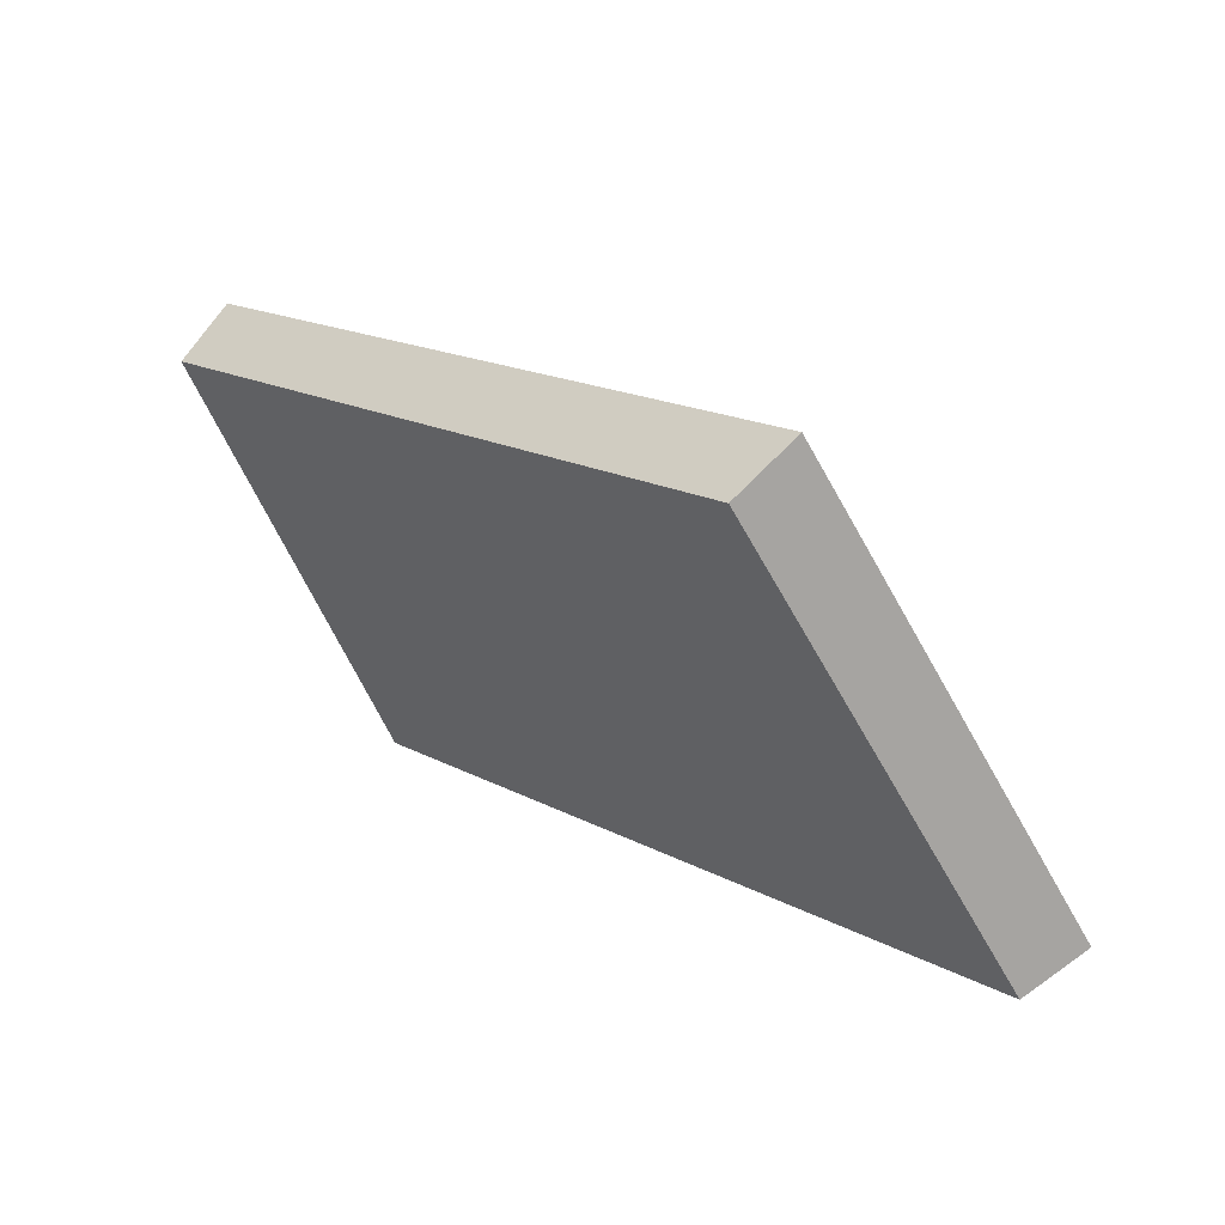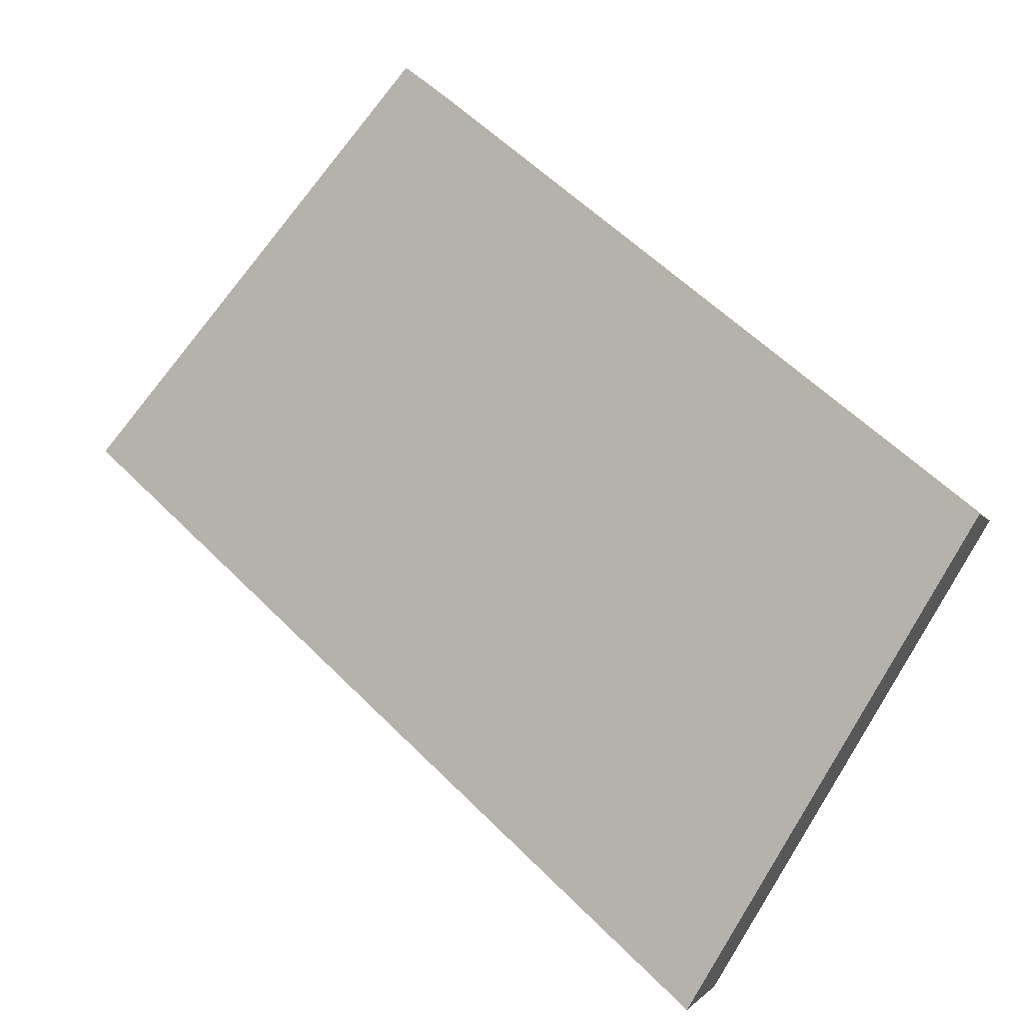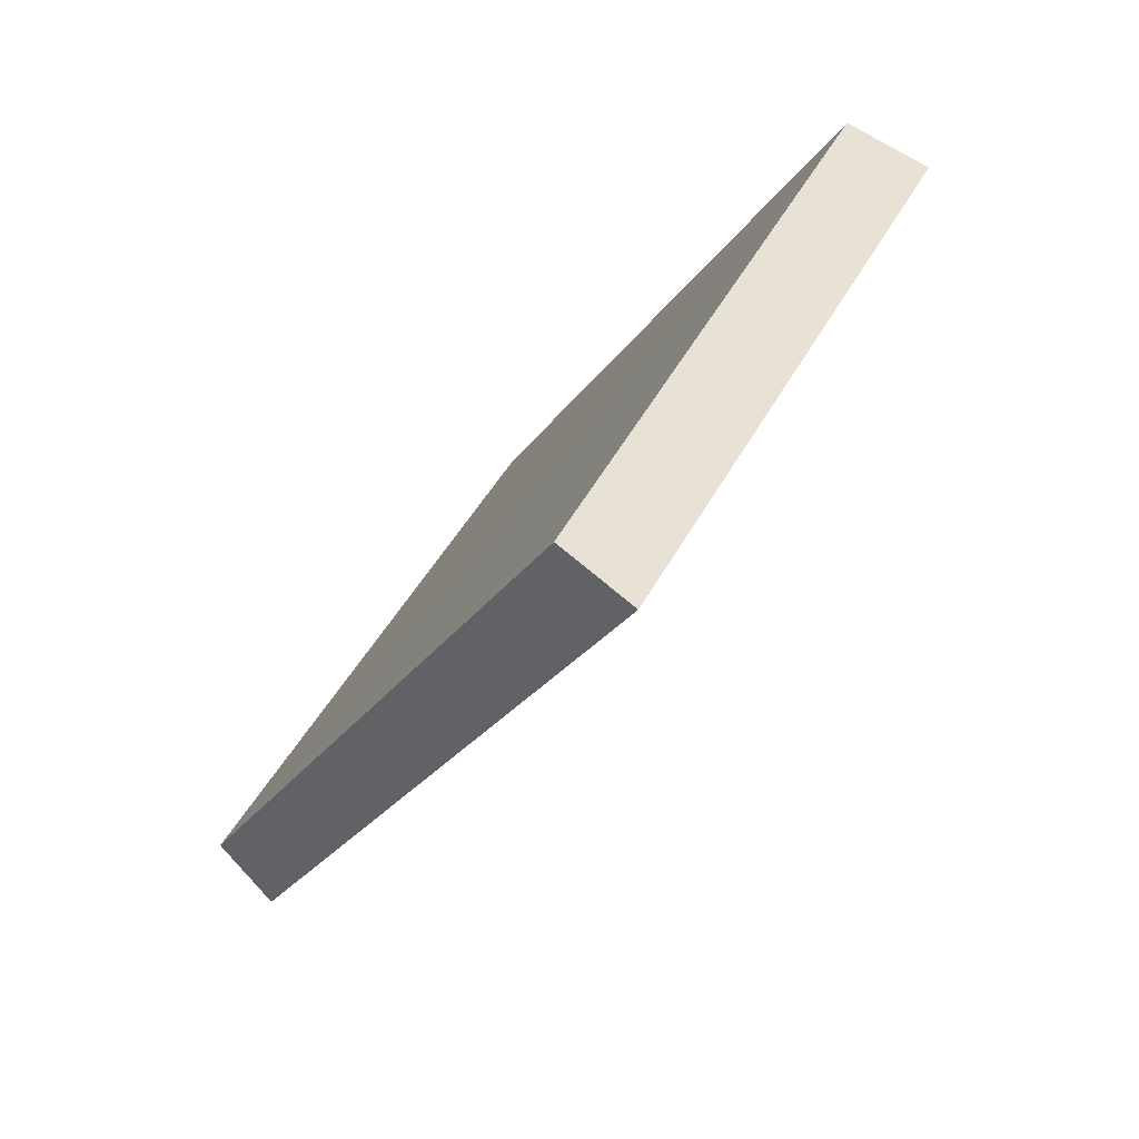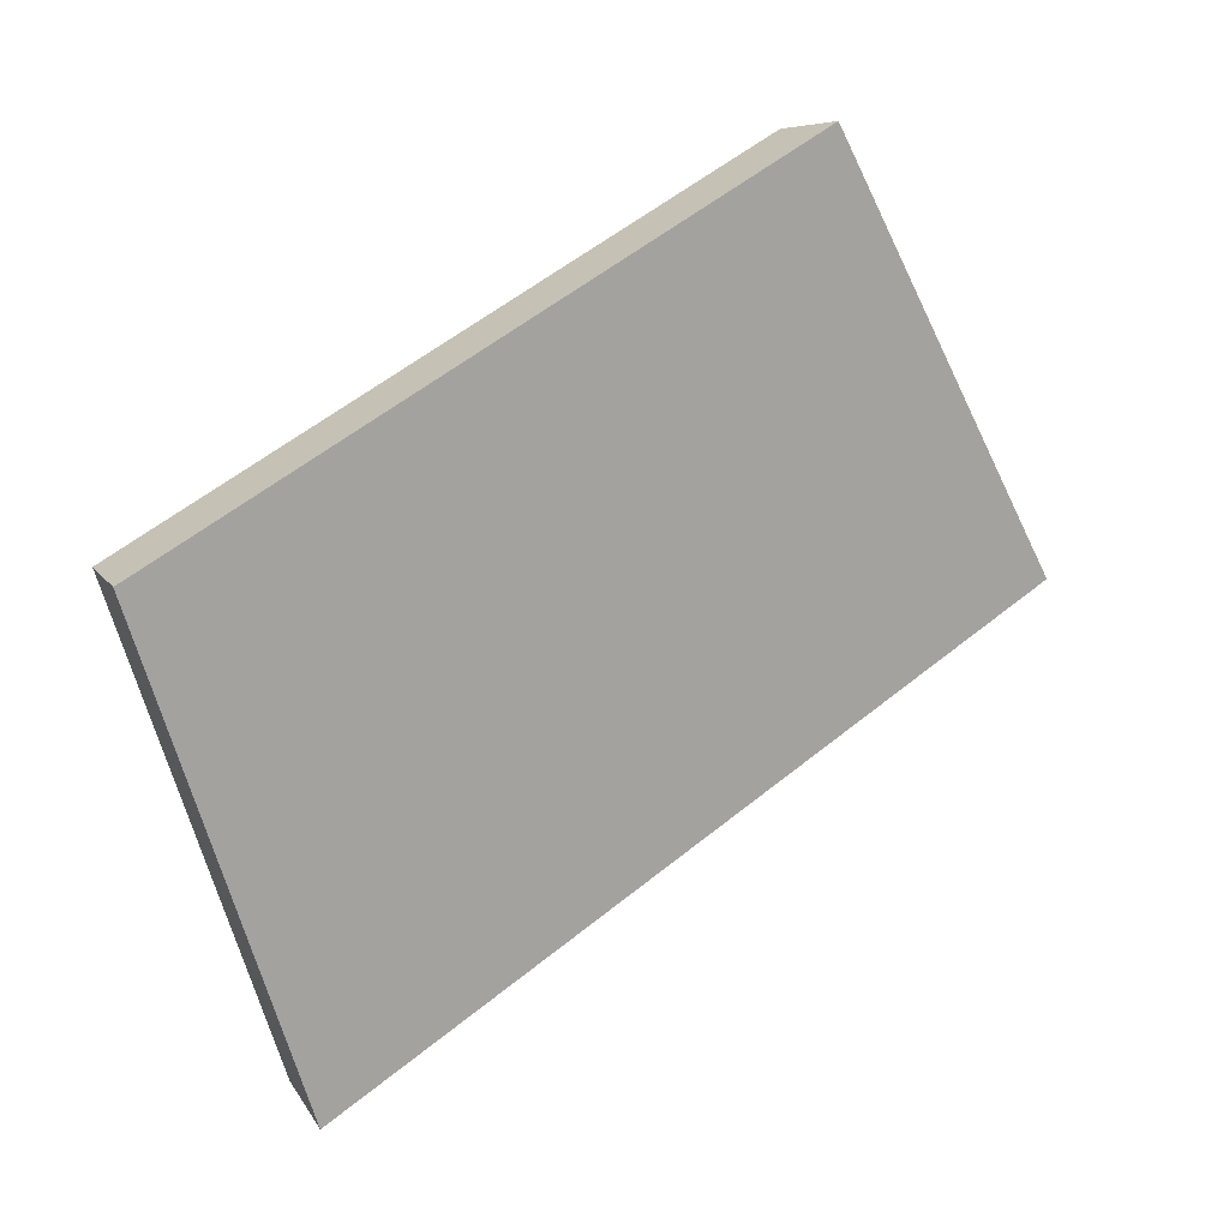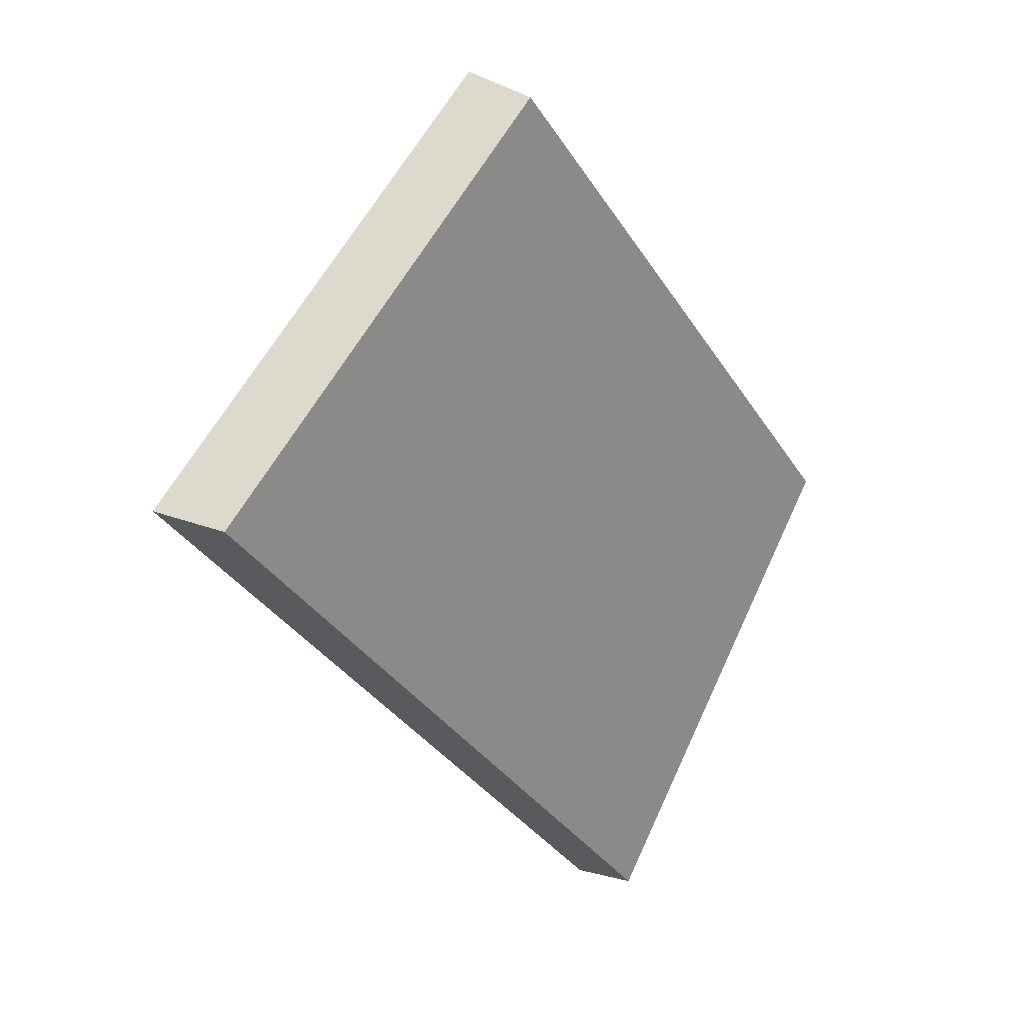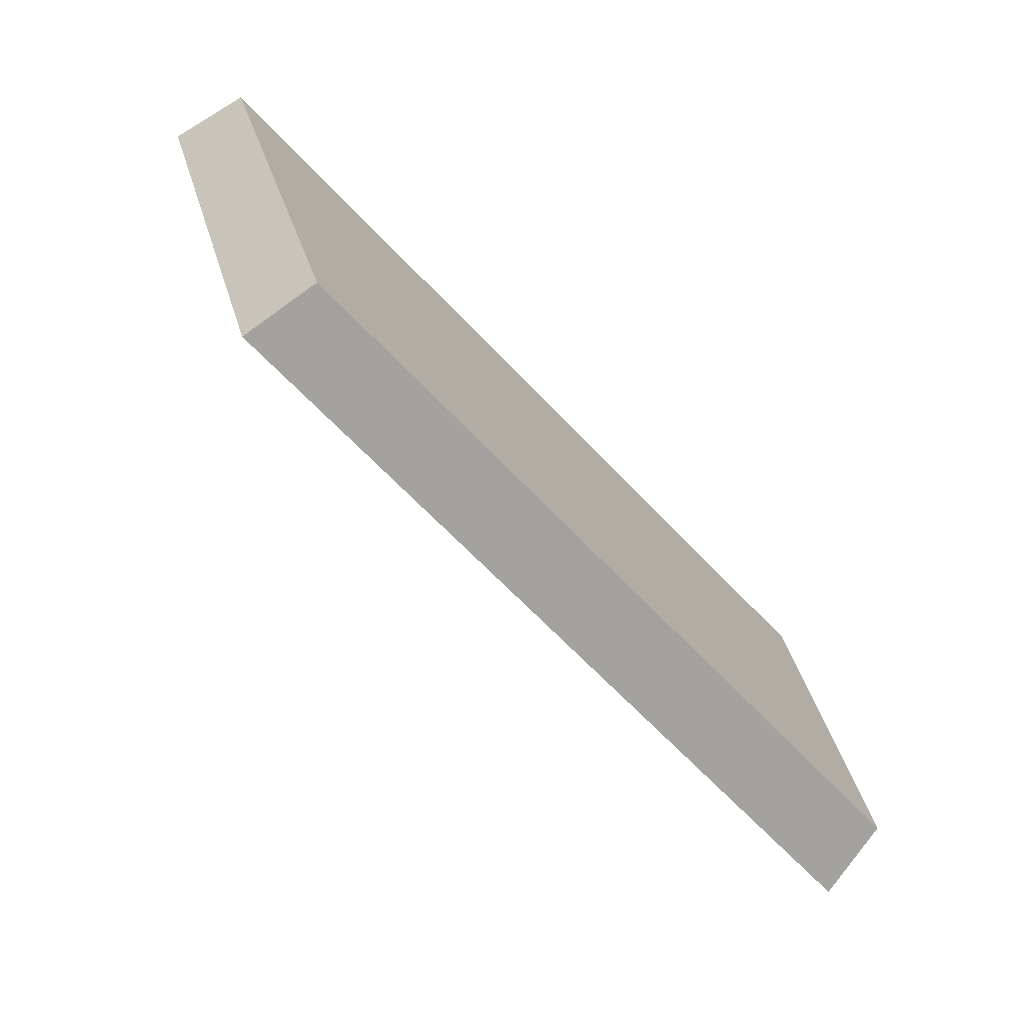
<metadata>
{"format":"obj","ext":"obj","renderer":"f3d","projection":"perspective","resolution":1024,"background":"white","views":[{"elev":15.3,"azim":4.2,"up":"+Y"},{"elev":-48.3,"azim":167.5,"up":"+Z"},{"elev":30.1,"azim":56.6,"up":"+Z"},{"elev":54.9,"azim":93.1,"up":"+Y"},{"elev":-31.8,"azim":-109.8,"up":"+Y"},{"elev":43.6,"azim":-165.0,"up":"+Z"}]}
</metadata>
<code>
v 2.152 0.09169 2.656
v 2.167 0.09169 2.672
v 2.161 0.1026 2.675
v 2.148 0.1026 2.662
v 2.162 0.1038 2.675
v 2.161 0.1026 2.675
v 2.167 0.09169 2.672
v 2.168 0.09248 2.671
v 2.149 0.1038 2.661
v 2.148 0.1026 2.662
v 2.161 0.1026 2.675
v 2.162 0.1038 2.675
v 2.168 0.09248 2.671
v 2.167 0.09169 2.672
v 2.152 0.09169 2.656
v 2.153 0.09248 2.655
v 2.153 0.09248 2.655
v 2.152 0.09169 2.656
v 2.148 0.1026 2.662
v 2.149 0.1038 2.661
v 2.149 0.1038 2.661
v 2.162 0.1038 2.675
v 2.168 0.09248 2.671
v 2.153 0.09248 2.655
f 1 2 3
f 1 3 4
f 5 6 7
f 5 7 8
f 9 10 11
f 9 11 12
f 13 14 15
f 13 15 16
f 17 18 19
f 17 19 20
f 21 22 23
f 21 23 24

</code>
